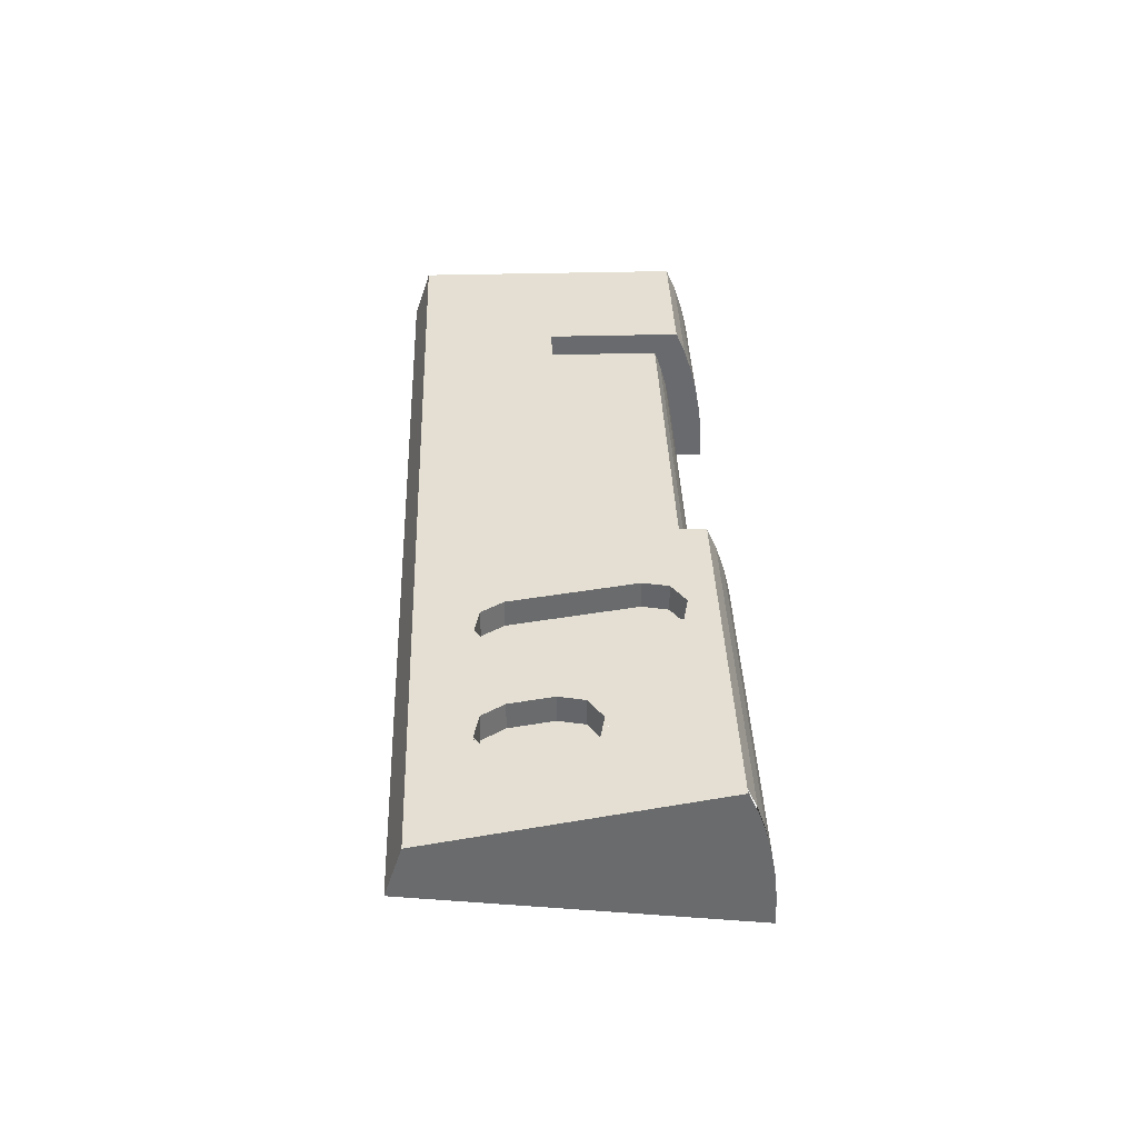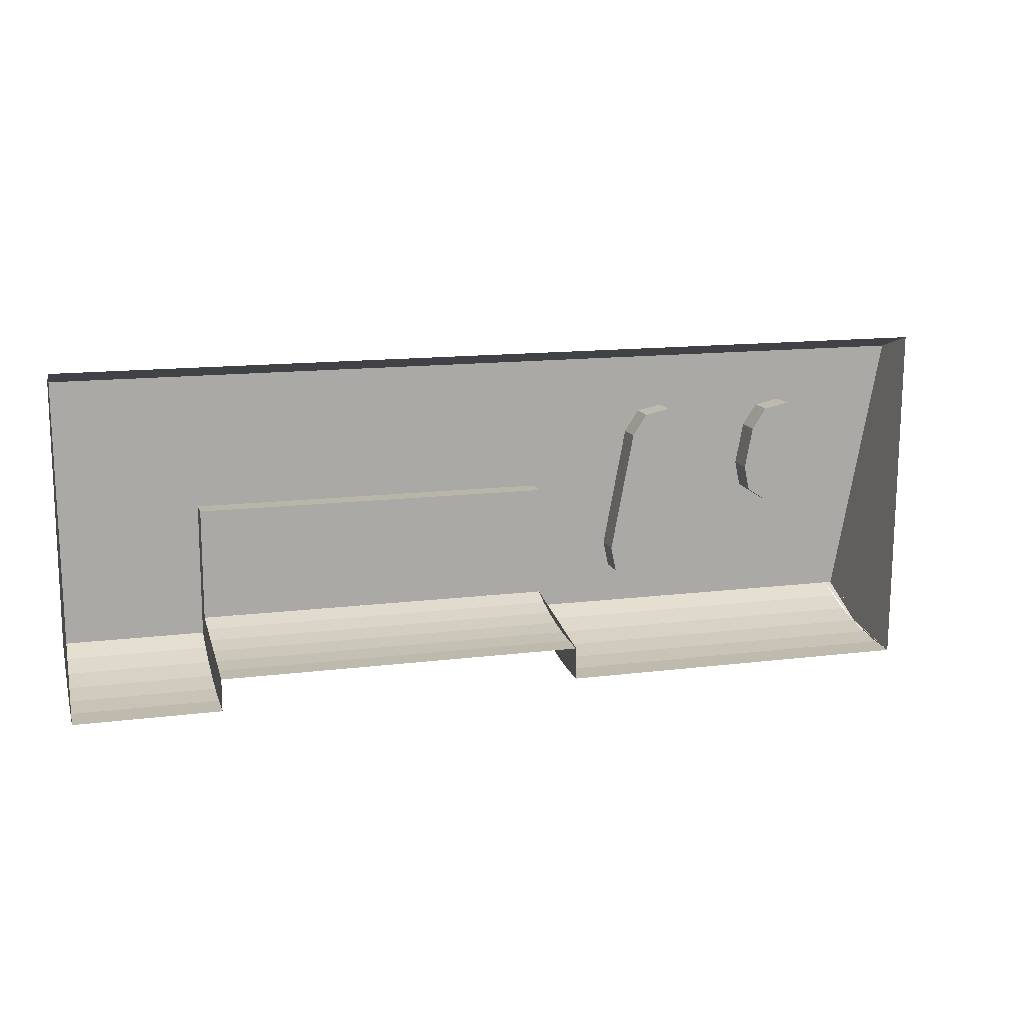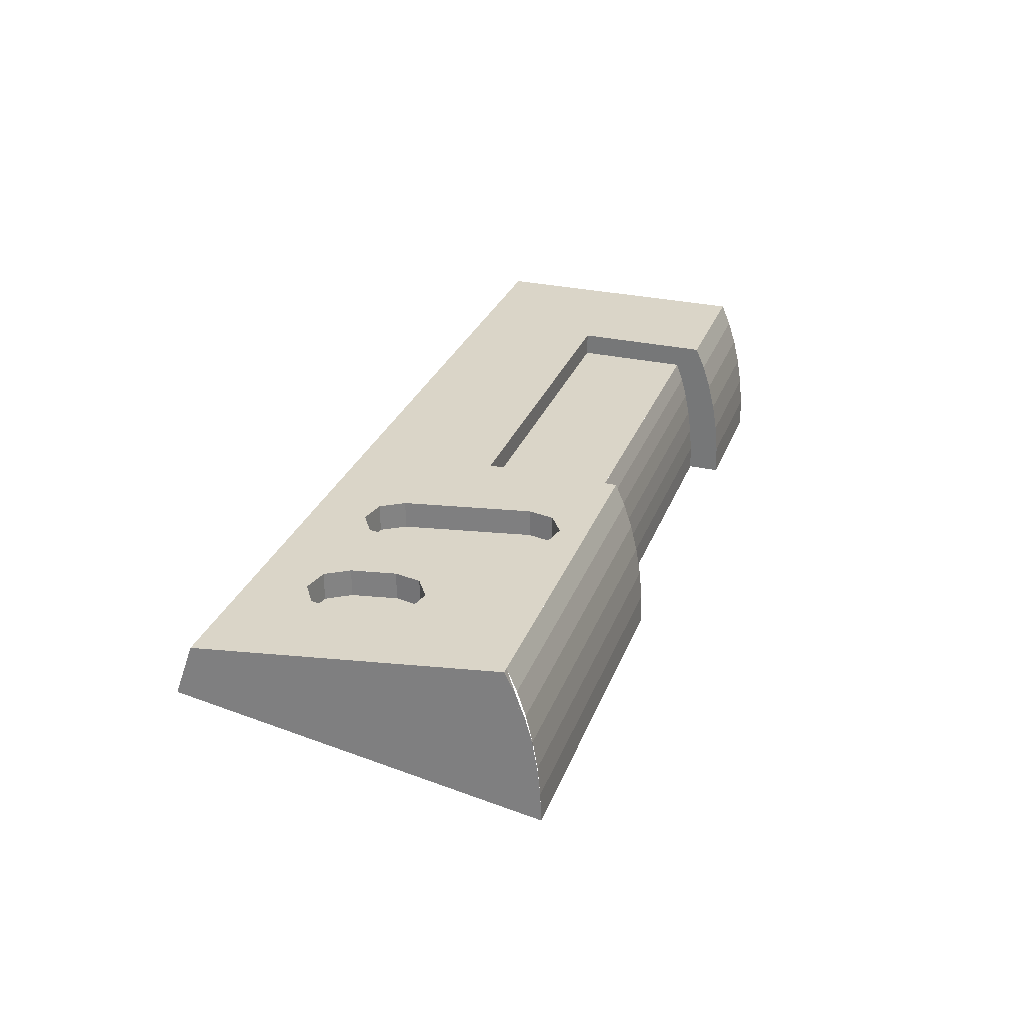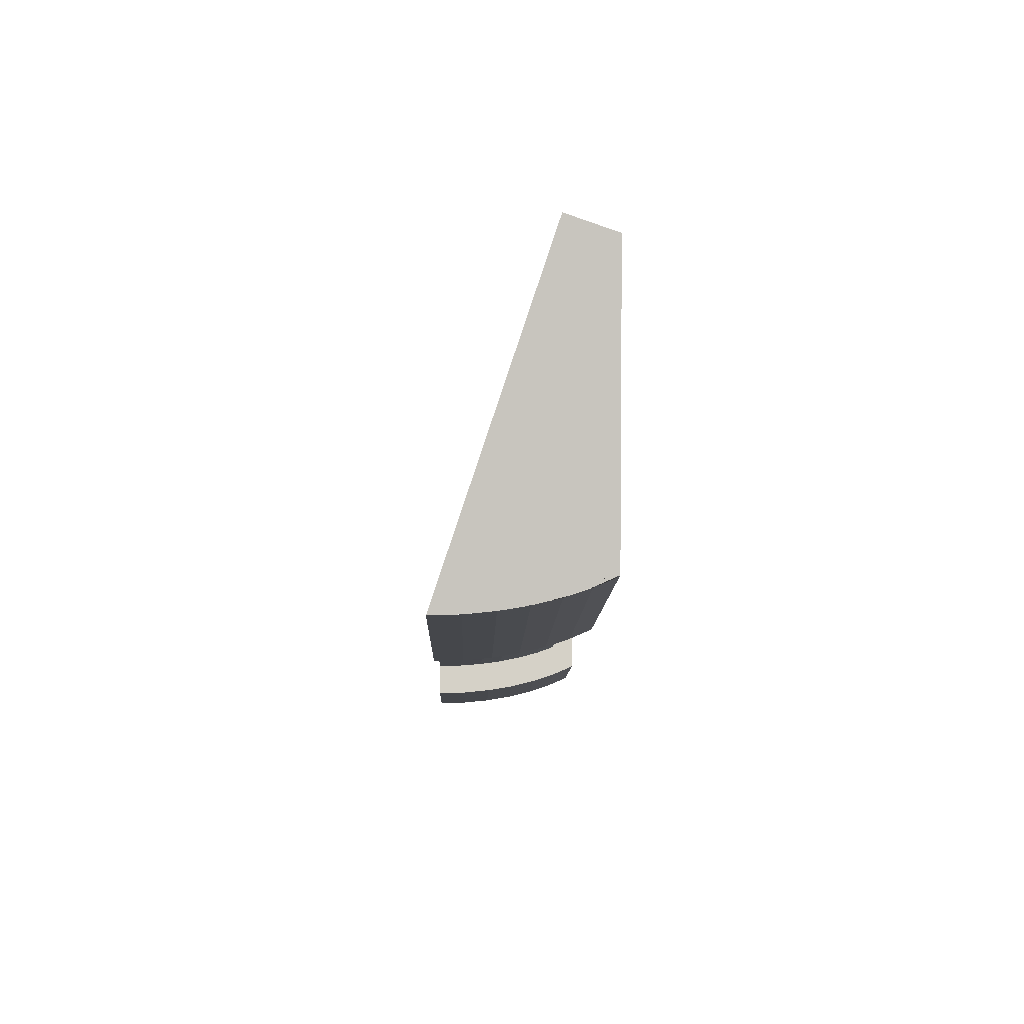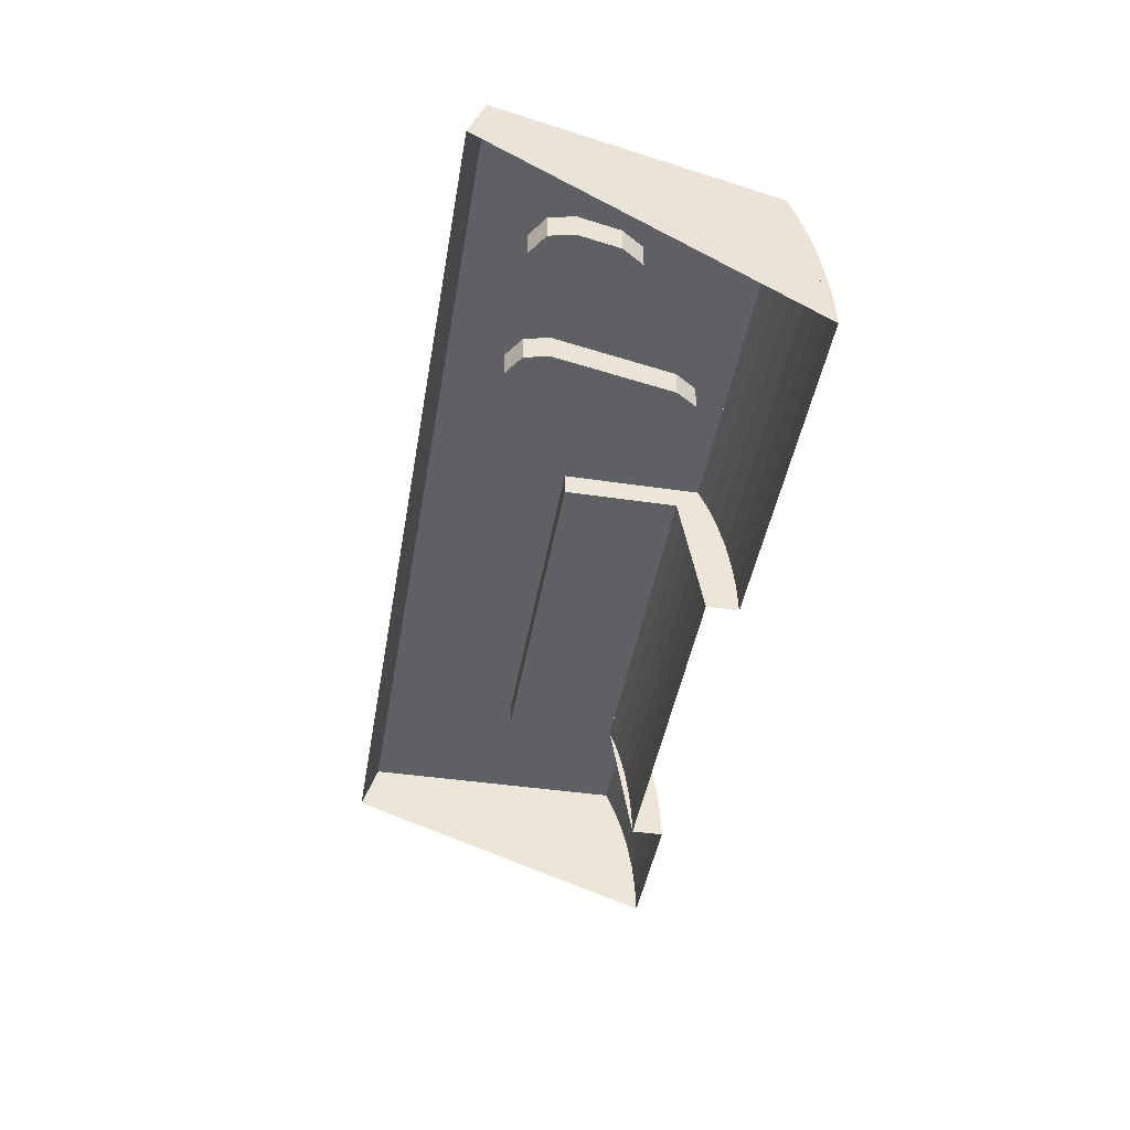
<metadata>
{"format":"obj","ext":"obj","renderer":"f3d","projection":"perspective","resolution":1024,"background":"white","views":[{"elev":37.1,"azim":-92.0,"up":"+Z"},{"elev":13.7,"azim":164.3,"up":"+Y"},{"elev":29.1,"azim":-71.5,"up":"+Z"},{"elev":-10.7,"azim":-91.3,"up":"+Y"},{"elev":-44.4,"azim":-99.7,"up":"+Z"}]}
</metadata>
<code>
v -0.925 -0.2488 0.04549
v -0.2625 -0.2488 0.04549
v -0.2625 -0.25 0
v -0.925 -0.25 0
v -0.925 -0.2451 0.09022
v -0.2625 -0.2451 0.09022
v -0.2625 -0.2488 0.04549
v -0.925 -0.2488 0.04549
v -0.925 -0.2391 0.1334
v -0.2625 -0.2391 0.1334
v -0.2625 -0.2451 0.09022
v -0.925 -0.2451 0.09022
v -0.925 -0.2307 0.1743
v -0.2625 -0.2307 0.1743
v -0.2625 -0.2391 0.1334
v -0.925 -0.2391 0.1334
v -0.925 -0.2203 0.2122
v -0.2625 -0.2203 0.2122
v -0.2625 -0.2307 0.1743
v -0.925 -0.2307 0.1743
v -0.925 -0.2078 0.2465
v -0.2625 -0.2078 0.2465
v -0.2625 -0.2203 0.2122
v -0.925 -0.2203 0.2122
v -0.2625 -0.2078 0.2465
v -0.2625 0 0.2465
v -0.925 0 0.2465
v -0.925 -0.2078 0.2465
v -0.925 0 0.2887
v -0.925 0 0.2465
v -0.2625 0 0.2465
v -0.2625 0 0.2887
v -0.2625 -0.3079 0.05328
v 0 -0.3079 0.05328
v 0 -0.3097 0
v -0.2625 -0.3097 0
v -0.2625 -0.3027 0.1057
v 0 -0.3027 0.1057
v 0 -0.3079 0.05328
v -0.2625 -0.3079 0.05328
v -0.2625 -0.2942 0.1562
v 0 -0.2942 0.1562
v 0 -0.3027 0.1057
v -0.2625 -0.3027 0.1057
v -0.2625 -0.2824 0.2041
v 0 -0.2824 0.2041
v 0 -0.2942 0.1562
v -0.2625 -0.2942 0.1562
v -0.2625 -0.2676 0.2486
v 0 -0.2676 0.2486
v 0 -0.2824 0.2041
v -0.2625 -0.2824 0.2041
v -0.2625 -0.25 0.2887
v 0 -0.25 0.2887
v 0 -0.2676 0.2486
v -0.2625 -0.2676 0.2486
v 0 -0.25 0.2887
v 0 -0.3097 0
v 0 -0.3079 0.05328
v 0 -0.2676 0.2486
v 0 -0.2676 0.2486
v 0 -0.3079 0.05328
v 0 -0.3027 0.1057
v 0 -0.2824 0.2041
v 0 -0.2824 0.2041
v 0 -0.3027 0.1057
v 0 -0.2942 0.1562
v -0.2625 -0.25 0.2887
v -0.2625 -0.3097 0
v -0.2625 -0.3079 0.05328
v -0.2625 -0.2676 0.2486
v -0.2625 -0.2676 0.2486
v -0.2625 -0.3079 0.05328
v -0.2625 -0.3027 0.1057
v -0.2625 -0.2824 0.2041
v -0.2625 -0.2824 0.2041
v -0.2625 -0.3027 0.1057
v -0.2625 -0.2942 0.1562
v -0.2625 -0.3097 0
v -0.2625 -0.25 0.2887
v -0.2625 -0.2078 0.2465
v -0.2625 -0.25 0
v -0.2625 -0.2078 0.2465
v -0.2625 -0.25 0.2887
v -0.2625 0 0.2887
v -0.2625 0 0.2465
v -1.57 -0.3079 0.05328
v -0.925 -0.3079 0.05328
v -0.925 -0.3097 0
v -1.57 -0.3097 0
v -1.57 -0.3027 0.1057
v -0.925 -0.3027 0.1057
v -0.925 -0.3079 0.05328
v -1.57 -0.3079 0.05328
v -1.57 -0.2942 0.1562
v -0.925 -0.2942 0.1562
v -0.925 -0.3027 0.1057
v -1.57 -0.3027 0.1057
v -1.57 -0.2824 0.2041
v -0.925 -0.2824 0.2041
v -0.925 -0.2942 0.1562
v -1.57 -0.2942 0.1562
v -1.57 -0.2676 0.2486
v -0.925 -0.2676 0.2486
v -0.925 -0.2824 0.2041
v -1.57 -0.2824 0.2041
v -1.57 -0.25 0.2887
v -0.925 -0.25 0.2887
v -0.925 -0.2676 0.2486
v -1.57 -0.2676 0.2486
v -0.925 -0.25 0.2887
v -0.925 -0.3097 0
v -0.925 -0.3079 0.05328
v -0.925 -0.2676 0.2486
v -0.925 -0.2676 0.2486
v -0.925 -0.3079 0.05328
v -0.925 -0.3027 0.1057
v -0.925 -0.2824 0.2041
v -0.925 -0.2824 0.2041
v -0.925 -0.3027 0.1057
v -0.925 -0.2942 0.1562
v -0.925 -0.25 0
v -0.925 -0.2078 0.2465
v -0.925 -0.25 0.2887
v -0.925 -0.3097 0
v -0.925 0 0.2465
v -0.925 0 0.2887
v -0.925 -0.25 0.2887
v -0.925 -0.2078 0.2465
v -1.57 -0.3097 0
v -1.573 -0.2942 0.1562
v -1.57 -0.2942 0.1562
v -1.573 -0.2942 0.1562
v -1.581 -0.25 0.2887
v -1.57 -0.25 0.2887
v -1.57 -0.2942 0.1562
v -1.581 -0.25 0.2887
v -1.57 -0.3097 0
v -1.571 -0.3079 0.05328
v -1.578 -0.2676 0.2486
v -1.578 -0.2676 0.2486
v -1.571 -0.3079 0.05328
v -1.572 -0.3027 0.1057
v -1.575 -0.2824 0.2041
v -1.575 -0.2824 0.2041
v -1.572 -0.3027 0.1057
v -1.573 -0.2942 0.1562
v -1.676 0.25 0.2887
v 0 0.25 0.2887
v 0 0.2796 0.2
v -1.681 0.2796 0.2
v 0 0.2796 0.2
v 0 0.25 0.2887
v 0 -0.25 0.2887
v 0 -0.3097 0
v -1.57 -0.3097 0
v -1.581 -0.25 0.2887
v -1.676 0.25 0.2887
v -1.681 0.2796 0.2
v -1.397 0.1405 0.2387
v -1.444 0.1503 0.2387
v -1.484 0.1241 0.2387
v -1.397 0.1405 0.2387
v -1.484 0.1241 0.2387
v -1.494 0.0773 0.2387
v -1.371 0.1004 0.2387
v -1.397 0.1405 0.2387
v -1.371 0.1004 0.2387
v -1.371 0.1004 0.2887
v -1.397 0.1405 0.2887
v -1.444 0.1503 0.2387
v -1.397 0.1405 0.2387
v -1.397 0.1405 0.2887
v -1.444 0.1503 0.2887
v -1.484 0.1241 0.2387
v -1.444 0.1503 0.2387
v -1.444 0.1503 0.2887
v -1.484 0.1241 0.2887
v -1.494 0.0773 0.2387
v -1.484 0.1241 0.2387
v -1.484 0.1241 0.2887
v -1.494 0.0773 0.2887
v -1.383 0.1619 0.2887
v -1.397 0.1405 0.2887
v -1.371 0.1004 0.2887
v -1.383 0.1619 0.2887
v -1.444 0.1503 0.2887
v -1.397 0.1405 0.2887
v -1.506 0.1387 0.2887
v -1.484 0.1241 0.2887
v -1.444 0.1503 0.2887
v -1.506 0.1387 0.2887
v -1.494 0.0773 0.2887
v -1.484 0.1241 0.2887
v -1.48 -0.000433 0.2387
v -1.494 0.0773 0.2387
v -1.371 0.1004 0.2387
v -1.357 0.0227 0.2387
v -1.371 0.1004 0.2387
v -1.371 0.1004 0.2887
v -1.357 0.0227 0.2887
v -1.357 0.0227 0.2387
v -1.48 -0.000433 0.2387
v -1.48 -0.000433 0.2887
v -1.494 0.0773 0.2887
v -1.494 0.0773 0.2387
v -1.453 -0.04046 0.2387
v -1.406 -0.05027 0.2387
v -1.366 -0.0241 0.2387
v -1.453 -0.04046 0.2387
v -1.366 -0.0241 0.2387
v -1.357 0.02272 0.2387
v -1.479 -0.000415 0.2387
v -1.453 -0.04046 0.2387
v -1.479 -0.000415 0.2387
v -1.479 -0.000415 0.2887
v -1.453 -0.04046 0.2887
v -1.406 -0.05027 0.2387
v -1.453 -0.04046 0.2387
v -1.453 -0.04046 0.2887
v -1.406 -0.05027 0.2887
v -1.366 -0.0241 0.2387
v -1.406 -0.05027 0.2387
v -1.406 -0.05027 0.2887
v -1.366 -0.0241 0.2887
v -1.357 0.02272 0.2387
v -1.366 -0.0241 0.2387
v -1.366 -0.0241 0.2887
v -1.357 0.02272 0.2887
v -1.468 -0.06184 0.2887
v -1.453 -0.04046 0.2887
v -1.479 -0.000415 0.2887
v -1.468 -0.06184 0.2887
v -1.406 -0.05027 0.2887
v -1.453 -0.04046 0.2887
v -1.345 -0.0387 0.2887
v -1.366 -0.0241 0.2887
v -1.406 -0.05027 0.2887
v -1.345 -0.0387 0.2887
v -1.357 0.02272 0.2887
v -1.366 -0.0241 0.2887
v -1.143 0.1405 0.2387
v -1.19 0.1503 0.2387
v -1.23 0.1241 0.2387
v -1.143 0.1405 0.2387
v -1.23 0.1241 0.2387
v -1.24 0.0773 0.2387
v -1.117 0.1004 0.2387
v -1.143 0.1405 0.2387
v -1.117 0.1004 0.2387
v -1.117 0.1004 0.2887
v -1.143 0.1405 0.2887
v -1.19 0.1503 0.2387
v -1.143 0.1405 0.2387
v -1.143 0.1405 0.2887
v -1.19 0.1503 0.2887
v -1.23 0.1241 0.2387
v -1.19 0.1503 0.2387
v -1.19 0.1503 0.2887
v -1.23 0.1241 0.2887
v -1.24 0.0773 0.2387
v -1.23 0.1241 0.2387
v -1.23 0.1241 0.2887
v -1.24 0.0773 0.2887
v -1.128 0.1619 0.2887
v -1.143 0.1405 0.2887
v -1.117 0.1004 0.2887
v -1.128 0.1619 0.2887
v -1.19 0.1503 0.2887
v -1.143 0.1405 0.2887
v -1.251 0.1387 0.2887
v -1.23 0.1241 0.2887
v -1.19 0.1503 0.2887
v -1.251 0.1387 0.2887
v -1.24 0.0773 0.2887
v -1.23 0.1241 0.2887
v -1.197 -0.1504 0.2387
v -1.24 0.0773 0.2387
v -1.117 0.1004 0.2387
v -1.074 -0.1273 0.2387
v -1.117 0.1004 0.2387
v -1.117 0.1004 0.2887
v -1.074 -0.1273 0.2887
v -1.074 -0.1273 0.2387
v -1.197 -0.1504 0.2387
v -1.197 -0.1504 0.2887
v -1.24 0.0773 0.2887
v -1.24 0.0773 0.2387
v -1.171 -0.1905 0.2387
v -1.124 -0.2003 0.2387
v -1.084 -0.1741 0.2387
v -1.171 -0.1905 0.2387
v -1.084 -0.1741 0.2387
v -1.074 -0.1273 0.2387
v -1.197 -0.1504 0.2387
v -1.171 -0.1905 0.2387
v -1.197 -0.1504 0.2387
v -1.197 -0.1504 0.2887
v -1.171 -0.1905 0.2887
v -1.124 -0.2003 0.2387
v -1.171 -0.1905 0.2387
v -1.171 -0.1905 0.2887
v -1.124 -0.2003 0.2887
v -1.084 -0.1741 0.2387
v -1.124 -0.2003 0.2387
v -1.124 -0.2003 0.2887
v -1.084 -0.1741 0.2887
v -1.074 -0.1273 0.2387
v -1.084 -0.1741 0.2387
v -1.084 -0.1741 0.2887
v -1.074 -0.1273 0.2887
v -1.185 -0.2119 0.2887
v -1.171 -0.1905 0.2887
v -1.197 -0.1504 0.2887
v -1.185 -0.2119 0.2887
v -1.124 -0.2003 0.2887
v -1.171 -0.1905 0.2887
v -1.062 -0.1887 0.2887
v -1.084 -0.1741 0.2887
v -1.124 -0.2003 0.2887
v -1.062 -0.1887 0.2887
v -1.074 -0.1273 0.2887
v -1.084 -0.1741 0.2887
v 0 0.25 0.2887
v -0.2625 0 0.2887
v -0.2625 -0.25 0.2887
v 0 -0.25 0.2887
v -1.128 0.1618 0.2887
v 0 0.25 0.2887
v -1.676 0.25 0.2887
v -1.383 0.1618 0.2887
v -1.383 0.1618 0.2887
v -1.251 0.1387 0.2887
v -1.128 0.1618 0.2887
v -1.128 0.1618 0.2887
v -1.117 0.1004 0.2887
v -0.2625 0 0.2887
v 0 0.25 0.2887
v -1.676 0.25 0.2887
v -1.506 0.1387 0.2887
v -1.383 0.1618 0.2887
v -1.581 -0.25 0.2887
v -1.468 -0.06185 0.2887
v -1.506 0.1387 0.2887
v -1.676 0.25 0.2887
v -0.925 0 0.2887
v -0.2625 0 0.2887
v -1.117 0.1004 0.2887
v -1.117 0.1004 0.2887
v -1.062 -0.1887 0.2887
v -0.925 -0.25 0.2887
v -0.925 0 0.2887
v -1.197 -0.1504 0.2887
v -1.251 0.1387 0.2887
v -1.383 0.1618 0.2887
v -1.345 -0.03872 0.2887
v -0.925 -0.25 0.2887
v -1.062 -0.1887 0.2887
v -1.185 -0.2119 0.2887
v -1.468 -0.06185 0.2887
v -1.185 -0.2119 0.2887
v -1.197 -0.1504 0.2887
v -1.345 -0.03872 0.2887
v -1.185 -0.2119 0.2887
v -1.581 -0.25 0.2887
v -0.925 -0.25 0.2887
v -1.581 -0.25 0.2887
v -1.185 -0.2119 0.2887
v -1.468 -0.06185 0.2887
g mesh7298800
f 1 3 2
f 3 1 4
f 5 7 6
f 7 5 8
f 9 11 10
f 11 9 12
f 13 15 14
f 15 13 16
f 17 19 18
f 19 17 20
f 21 23 22
f 23 21 24
g mesh7298803
f 25 26 27
f 27 28 25
g mesh7298805
f 29 30 31
f 31 32 29
g mesh7298810
f 33 35 34
f 35 33 36
f 37 39 38
f 39 37 40
f 41 43 42
f 43 41 44
f 45 47 46
f 47 45 48
f 49 51 50
f 51 49 52
f 53 55 54
f 55 53 56
g mesh7298813
f 57 59 58
f 59 57 60
f 61 63 62
f 63 61 64
f 65 67 66
g mesh7298815
f 68 69 70
f 70 71 68
f 72 73 74
f 74 75 72
f 76 77 78
f 79 80 81
f 81 82 79
f 83 84 85
f 85 86 83
g mesh7298817
f 87 89 88
f 89 87 90
f 91 93 92
f 93 91 94
f 95 97 96
f 97 95 98
f 99 101 100
f 101 99 102
f 103 105 104
f 105 103 106
f 107 109 108
f 109 107 110
g mesh7298820
f 111 113 112
f 113 111 114
f 115 117 116
f 117 115 118
f 119 121 120
f 122 123 124
f 124 125 122
f 126 127 128
f 128 129 126
g mesh7298822
f 130 132 131
f 133 135 134
f 135 133 136
g mesh7298825
f 137 138 139
f 139 140 137
f 141 142 143
f 143 144 141
f 145 146 147
f 148 149 150
f 150 151 148
f 152 153 154
f 154 155 152
f 156 157 158
f 158 159 156
g mesh7298828
f 160 161 162
f 163 164 165
f 165 166 163
g mesh7298832
f 167 168 169
f 169 170 167
f 171 172 173
f 173 174 171
f 175 176 177
f 177 178 175
f 179 180 181
f 181 182 179
g mesh7298836
f 183 184 185
f 186 187 188
f 189 190 191
f 192 193 194
g mesh7298838
f 195 197 196
f 197 195 198
f 199 201 200
f 201 199 202
f 203 205 204
f 205 203 206
g mesh7298840
f 207 208 209
f 210 211 212
f 212 213 210
g mesh7298844
f 214 215 216
f 216 217 214
f 218 219 220
f 220 221 218
f 222 223 224
f 224 225 222
f 226 227 228
f 228 229 226
g mesh7298848
f 230 231 232
f 233 234 235
f 236 237 238
f 239 240 241
g mesh7298851
f 242 243 244
f 245 246 247
f 247 248 245
g mesh7298855
f 249 250 251
f 251 252 249
f 253 254 255
f 255 256 253
f 257 258 259
f 259 260 257
f 261 262 263
f 263 264 261
g mesh7298859
f 265 266 267
f 268 269 270
f 271 272 273
f 274 275 276
g mesh7298861
f 277 279 278
f 279 277 280
f 281 283 282
f 283 281 284
f 285 287 286
f 287 285 288
g mesh7298863
f 289 290 291
f 292 293 294
f 294 295 292
g mesh7298867
f 296 297 298
f 298 299 296
f 300 301 302
f 302 303 300
f 304 305 306
f 306 307 304
f 308 309 310
f 310 311 308
g mesh7298871
f 312 313 314
f 315 316 317
f 318 319 320
f 321 322 323
g mesh7298873
f 324 325 326
f 326 327 324
f 328 329 330
f 330 331 328
f 332 333 334
f 335 336 337
f 337 338 335
f 339 340 341
f 342 343 344
f 344 345 342
f 346 347 348
f 349 350 351
f 351 352 349
f 353 354 355
f 355 356 353
f 357 358 359
f 360 361 362
f 362 363 360
f 364 365 366
f 367 368 369

</code>
